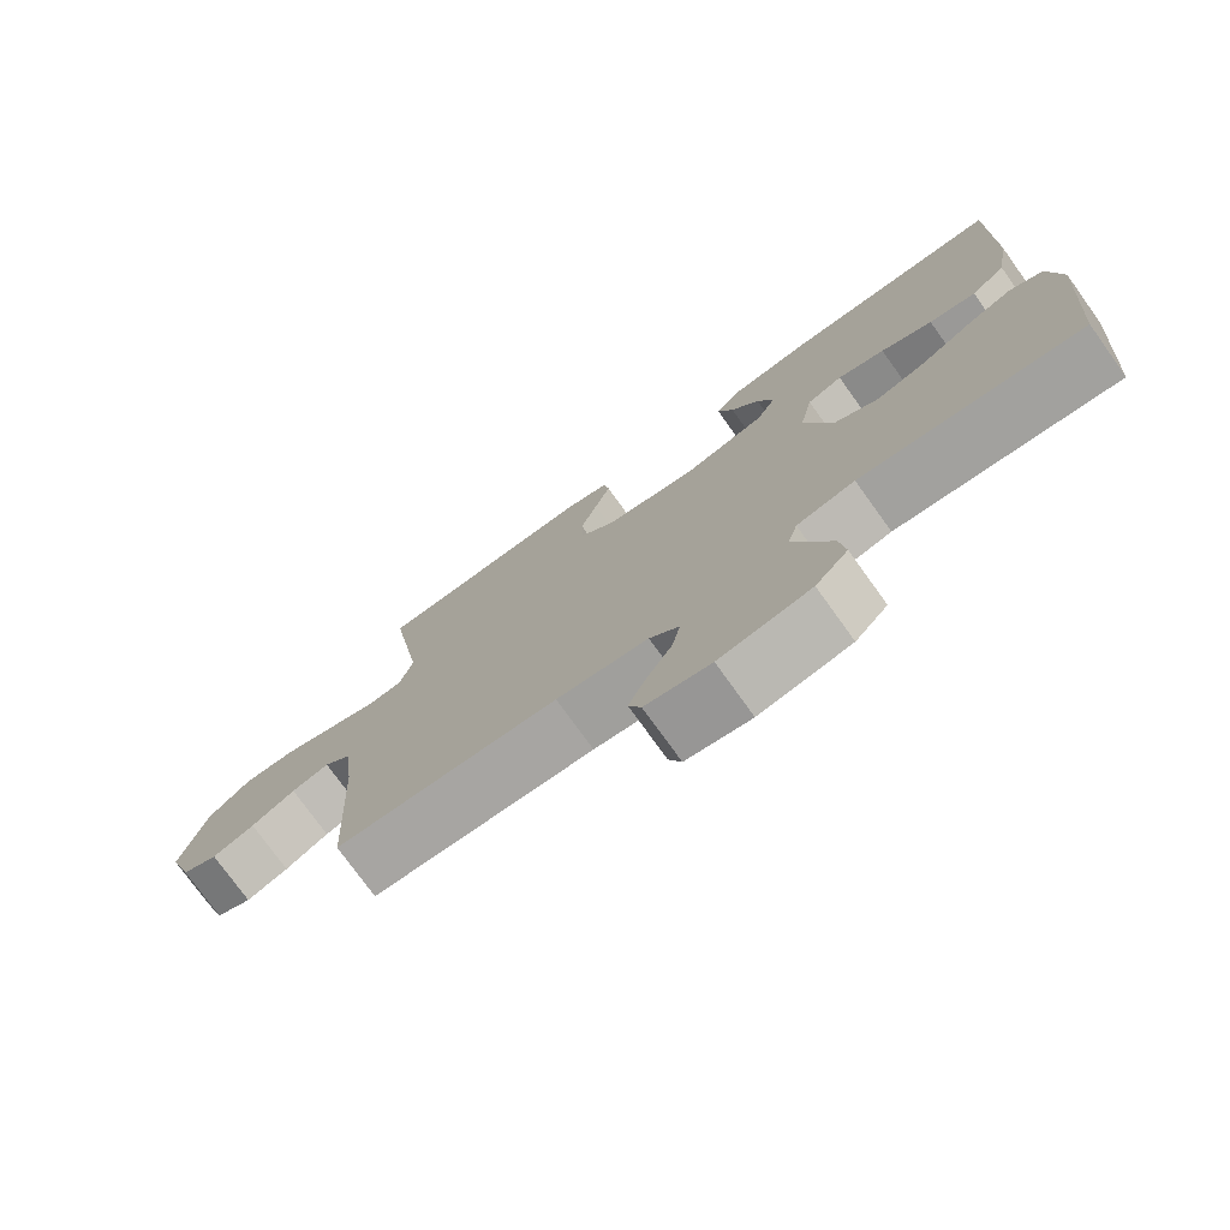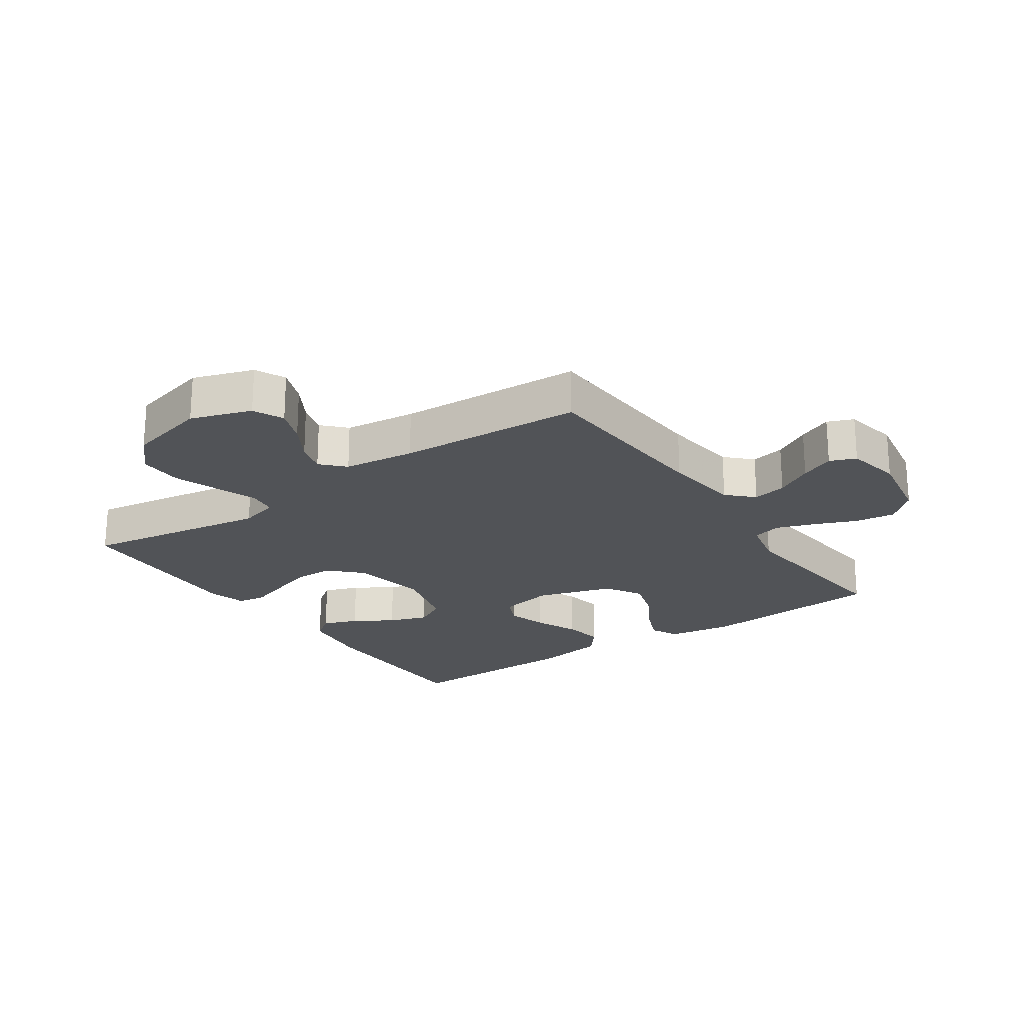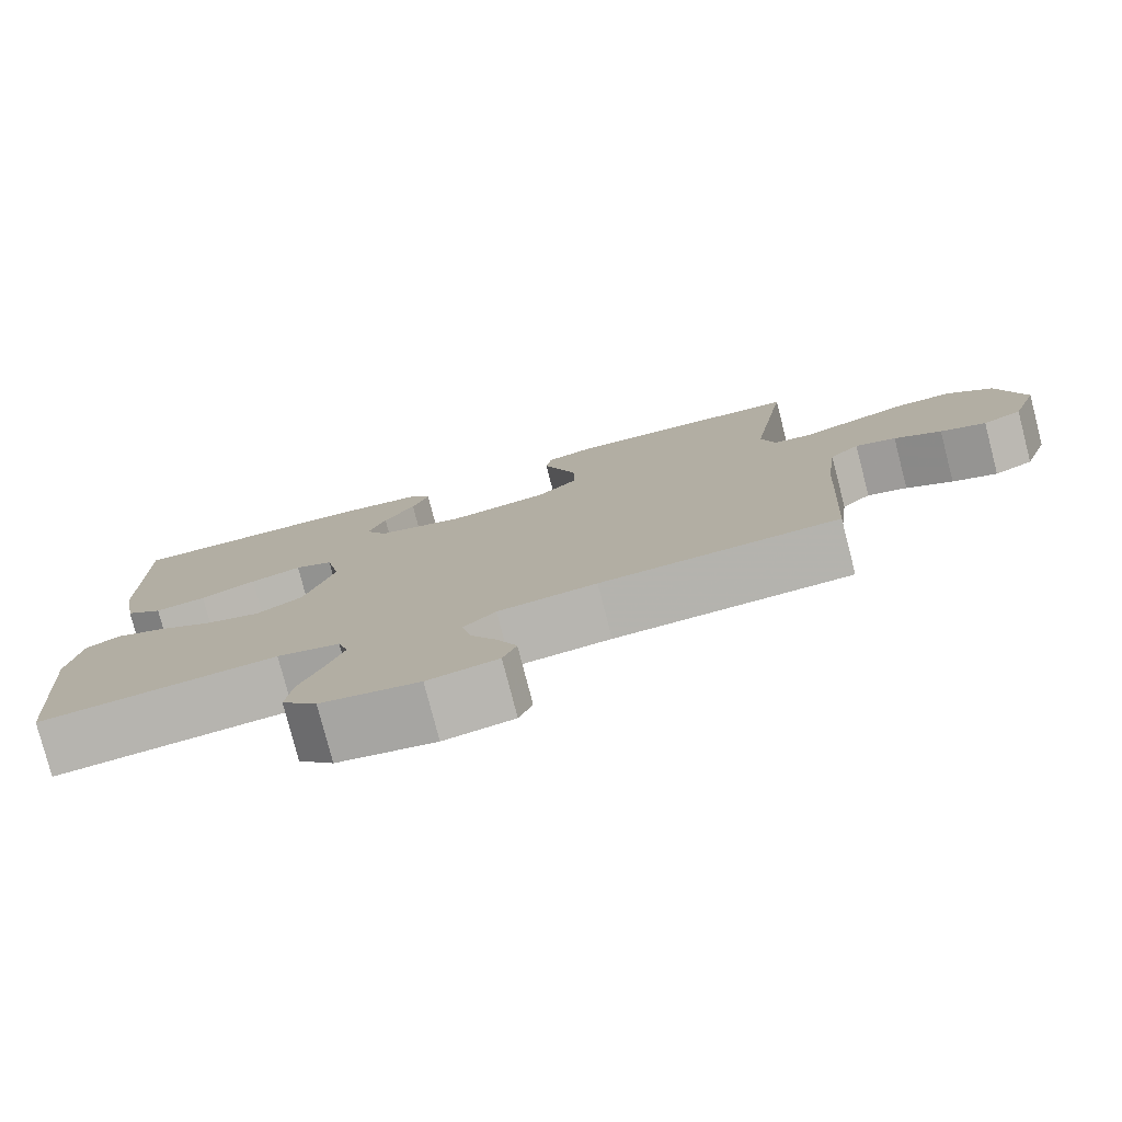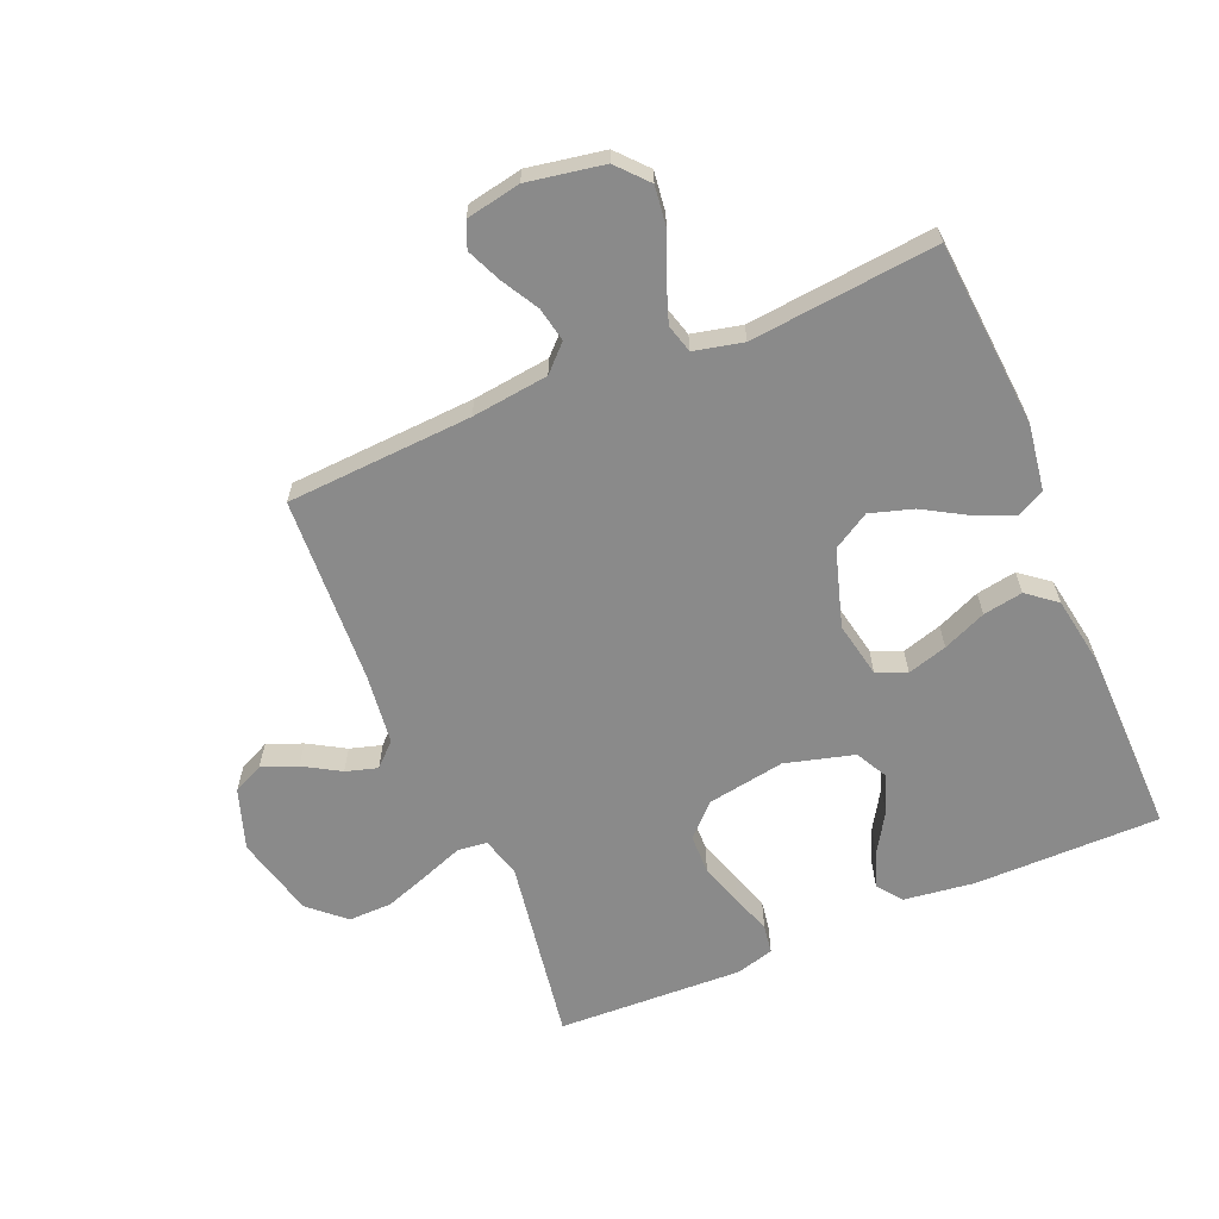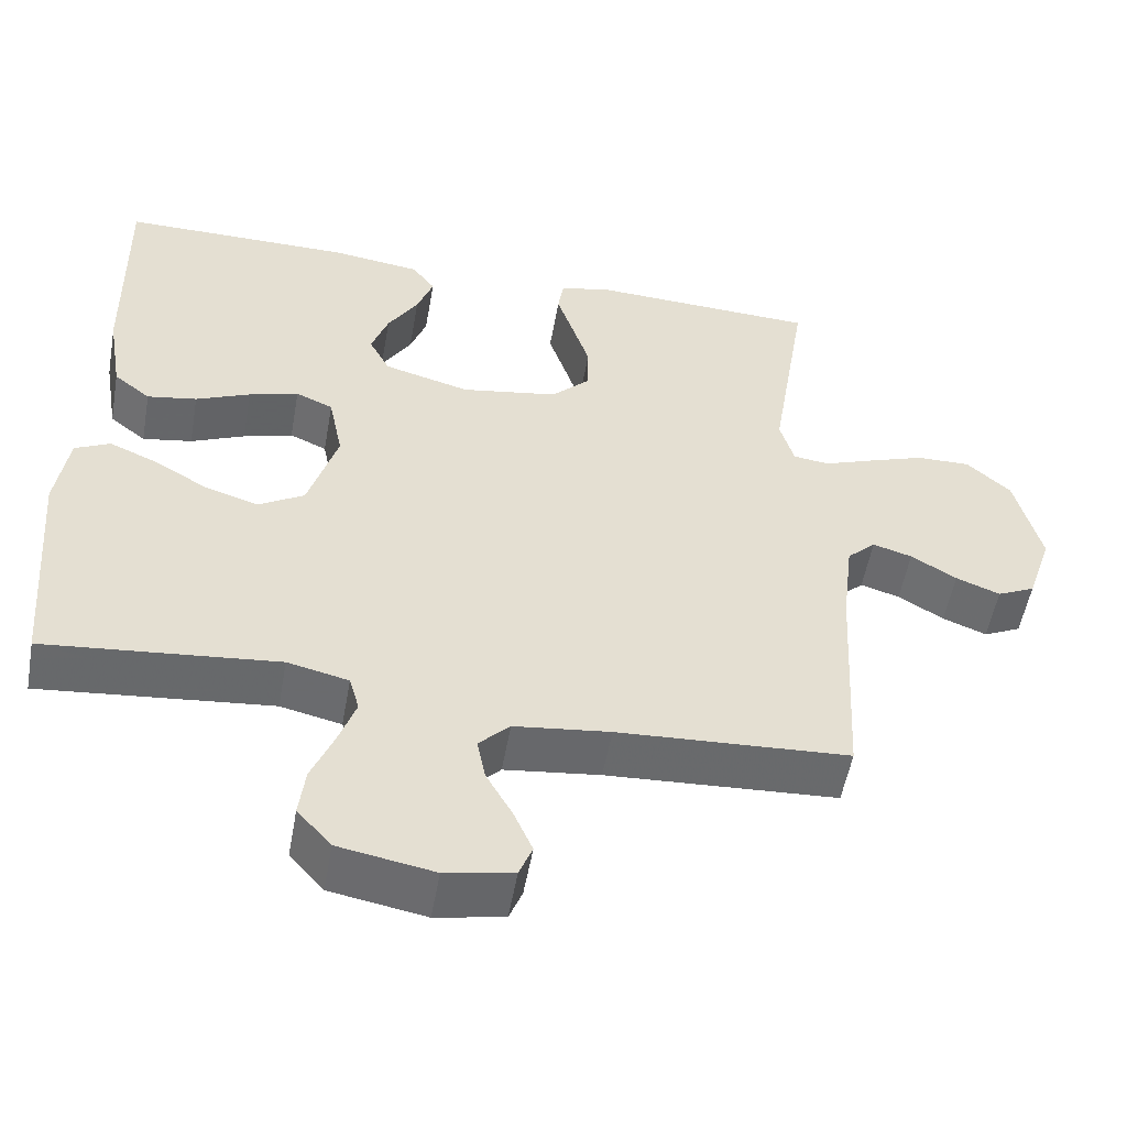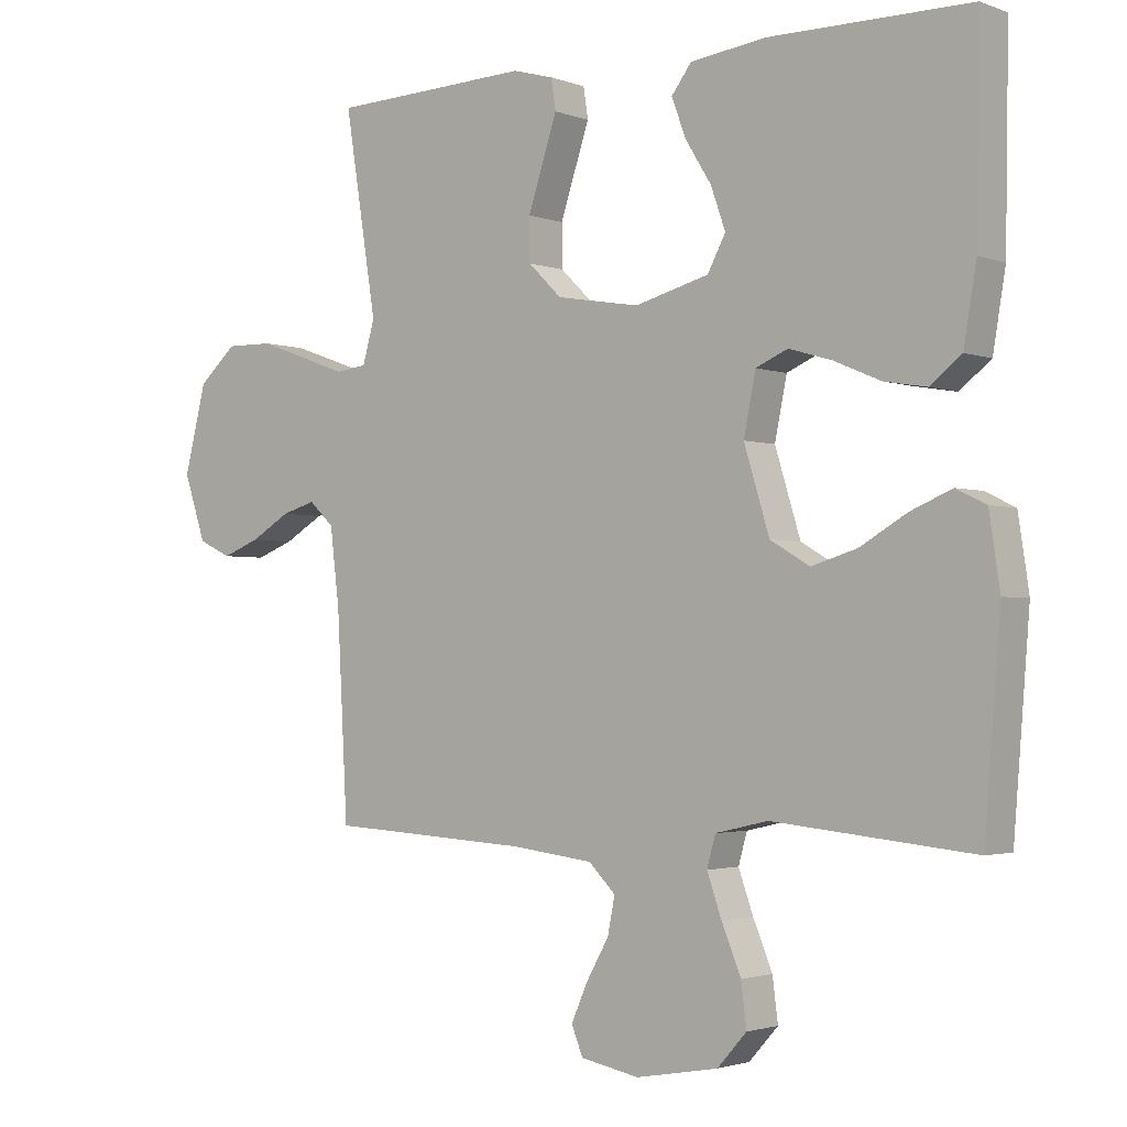
<metadata>
{"format":"obj","ext":"obj","renderer":"f3d","projection":"perspective","resolution":1024,"background":"white","views":[{"elev":-76.2,"azim":-144.3,"up":"+Z"},{"elev":-22.2,"azim":124.6,"up":"+Y"},{"elev":-78.7,"azim":14.5,"up":"+Z"},{"elev":-63.5,"azim":-157.1,"up":"+Y"},{"elev":-53.2,"azim":-10.1,"up":"+Z"},{"elev":-2.2,"azim":-142.1,"up":"+Z"}]}
</metadata>
<code>
v 0.5 0.07 0.5
v 0.452 0.07 0.2
v 0.47 0.07 0.137
v 0.517 0.07 0.131
v 0.582 0.07 0.155
v 0.656 0.07 0.181
v 0.726 0.07 0.182
v 0.783 0.07 0.131
v 0.816 0.07 0
v 0.783 0.07 -0.098
v 0.734 0.07 -0.121
v 0.677 0.07 -0.099
v 0.618 0.07 -0.064
v 0.567 0.07 -0.049
v 0.53 0.07 -0.084
v 0.516 0.07 -0.2
v 0.5 0.07 -0.5
v 0.2 0.07 -0.517
v 0.076 0.07 -0.532
v 0.036 0.07 -0.572
v 0.047 0.07 -0.627
v 0.081 0.07 -0.687
v 0.105 0.07 -0.742
v 0.088 0.07 -0.784
v 0 0.07 -0.801
v -0.123 0.07 -0.779
v -0.167 0.07 -0.73
v -0.159 0.07 -0.666
v -0.13 0.07 -0.596
v -0.108 0.07 -0.534
v -0.121 0.07 -0.488
v -0.2 0.07 -0.47
v -0.5 0.07 -0.5
v -0.524 0.07 -0.2
v -0.508 0.07 -0.093
v -0.463 0.07 -0.071
v -0.401 0.07 -0.097
v -0.331 0.07 -0.138
v -0.262 0.07 -0.159
v -0.203 0.07 -0.124
v -0.165 0.07 0
v -0.183 0.07 0.089
v -0.231 0.07 0.11
v -0.295 0.07 0.091
v -0.365 0.07 0.061
v -0.429 0.07 0.05
v -0.476 0.07 0.087
v -0.495 0.07 0.2
v -0.5 0.07 0.5
v -0.2 0.07 0.5
v -0.086 0.07 0.485
v -0.056 0.07 0.445
v -0.077 0.07 0.388
v -0.116 0.07 0.325
v -0.138 0.07 0.263
v -0.111 0.07 0.212
v 0 0.07 0.182
v 0.125 0.07 0.203
v 0.175 0.07 0.252
v 0.176 0.07 0.316
v 0.153 0.07 0.386
v 0.132 0.07 0.449
v 0.139 0.07 0.495
v 0.2 0.07 0.512
v 0.5 0 0.5
v 0.452 0 0.2
v 0.47 0 0.137
v 0.517 0 0.131
v 0.582 0 0.155
v 0.656 0 0.181
v 0.726 0 0.182
v 0.783 0 0.131
v 0.816 0 0
v 0.783 0 -0.098
v 0.734 0 -0.121
v 0.677 0 -0.099
v 0.618 0 -0.064
v 0.567 0 -0.049
v 0.53 0 -0.084
v 0.516 0 -0.2
v 0.5 0 -0.5
v 0.2 0 -0.517
v 0.076 0 -0.532
v 0.036 0 -0.572
v 0.047 0 -0.627
v 0.081 0 -0.687
v 0.105 0 -0.742
v 0.088 0 -0.784
v 0 0 -0.801
v -0.123 0 -0.779
v -0.167 0 -0.73
v -0.159 0 -0.666
v -0.13 0 -0.596
v -0.108 0 -0.534
v -0.121 0 -0.488
v -0.2 0 -0.47
v -0.5 0 -0.5
v -0.524 0 -0.2
v -0.508 0 -0.093
v -0.463 0 -0.071
v -0.401 0 -0.097
v -0.331 0 -0.138
v -0.262 0 -0.159
v -0.203 0 -0.124
v -0.165 0 0
v -0.183 0 0.089
v -0.231 0 0.11
v -0.295 0 0.091
v -0.365 0 0.061
v -0.429 0 0.05
v -0.476 0 0.087
v -0.495 0 0.2
v -0.5 0 0.5
v -0.2 0 0.5
v -0.086 0 0.485
v -0.056 0 0.445
v -0.077 0 0.388
v -0.116 0 0.325
v -0.138 0 0.263
v -0.111 0 0.212
v 0 0 0.182
v 0.125 0 0.203
v 0.175 0 0.252
v 0.176 0 0.316
v 0.153 0 0.386
v 0.132 0 0.449
v 0.139 0 0.495
v 0.2 0 0.512
f 64 1 2
f 63 64 2
f 62 63 2
f 61 62 2
f 60 61 2 3
f 59 60 3
f 58 59 3
f 57 58 3
f 52 53 54
f 51 52 54
f 50 51 54
f 49 50 54
f 48 49 54
f 47 48 54
f 46 47 54
f 45 46 54
f 44 45 54
f 43 44 54 55
f 42 43 55 56
f 36 37 38
f 35 36 38
f 34 35 38
f 33 34 38
f 32 33 38
f 31 32 38 39
f 27 28 29
f 26 27 29
f 25 26 29
f 24 25 29
f 23 24 29
f 22 23 29
f 21 22 29
f 20 21 29 30
f 19 20 30 31
f 16 17 18
f 31 39 40
f 19 31 40
f 18 19 40
f 16 18 40
f 15 16 40
f 11 12 13
f 10 11 13
f 9 10 13
f 8 9 13
f 7 8 13
f 6 7 13
f 5 6 13
f 4 5 13
f 4 13 14
f 3 4 14
f 57 3 14
f 57 14 15
f 56 57 15
f 42 56 15
f 41 42 15
f 15 40 41
f 66 65 128
f 66 128 127
f 66 127 126
f 66 126 125
f 67 66 125 124
f 67 124 123
f 67 123 122
f 67 122 121
f 118 117 116
f 118 116 115
f 118 115 114
f 118 114 113
f 118 113 112
f 118 112 111
f 118 111 110
f 118 110 109
f 118 109 108
f 119 118 108 107
f 120 119 107 106
f 102 101 100
f 102 100 99
f 102 99 98
f 102 98 97
f 102 97 96
f 103 102 96 95
f 93 92 91
f 93 91 90
f 93 90 89
f 93 89 88
f 93 88 87
f 93 87 86
f 93 86 85
f 94 93 85 84
f 95 94 84 83
f 82 81 80
f 104 103 95
f 104 95 83
f 104 83 82
f 104 82 80
f 104 80 79
f 77 76 75
f 77 75 74
f 77 74 73
f 77 73 72
f 77 72 71
f 77 71 70
f 77 70 69
f 77 69 68
f 78 77 68
f 78 68 67
f 78 67 121
f 79 78 121
f 79 121 120
f 79 120 106
f 79 106 105
f 105 104 79
f 1 65 66 2
f 2 66 67 3
f 3 67 68 4
f 4 68 69 5
f 5 69 70 6
f 6 70 71 7
f 7 71 72 8
f 8 72 73 9
f 9 73 74 10
f 10 74 75 11
f 11 75 76 12
f 12 76 77 13
f 13 77 78 14
f 14 78 79 15
f 15 79 80 16
f 16 80 81 17
f 17 81 82 18
f 18 82 83 19
f 19 83 84 20
f 20 84 85 21
f 21 85 86 22
f 22 86 87 23
f 23 87 88 24
f 24 88 89 25
f 25 89 90 26
f 26 90 91 27
f 27 91 92 28
f 28 92 93 29
f 29 93 94 30
f 30 94 95 31
f 31 95 96 32
f 32 96 97 33
f 33 97 98 34
f 34 98 99 35
f 35 99 100 36
f 36 100 101 37
f 37 101 102 38
f 38 102 103 39
f 39 103 104 40
f 40 104 105 41
f 41 105 106 42
f 42 106 107 43
f 43 107 108 44
f 44 108 109 45
f 45 109 110 46
f 46 110 111 47
f 47 111 112 48
f 48 112 113 49
f 49 113 114 50
f 50 114 115 51
f 51 115 116 52
f 52 116 117 53
f 53 117 118 54
f 54 118 119 55
f 55 119 120 56
f 56 120 121 57
f 57 121 122 58
f 58 122 123 59
f 59 123 124 60
f 60 124 125 61
f 61 125 126 62
f 62 126 127 63
f 63 127 128 64
f 64 128 65 1

</code>
